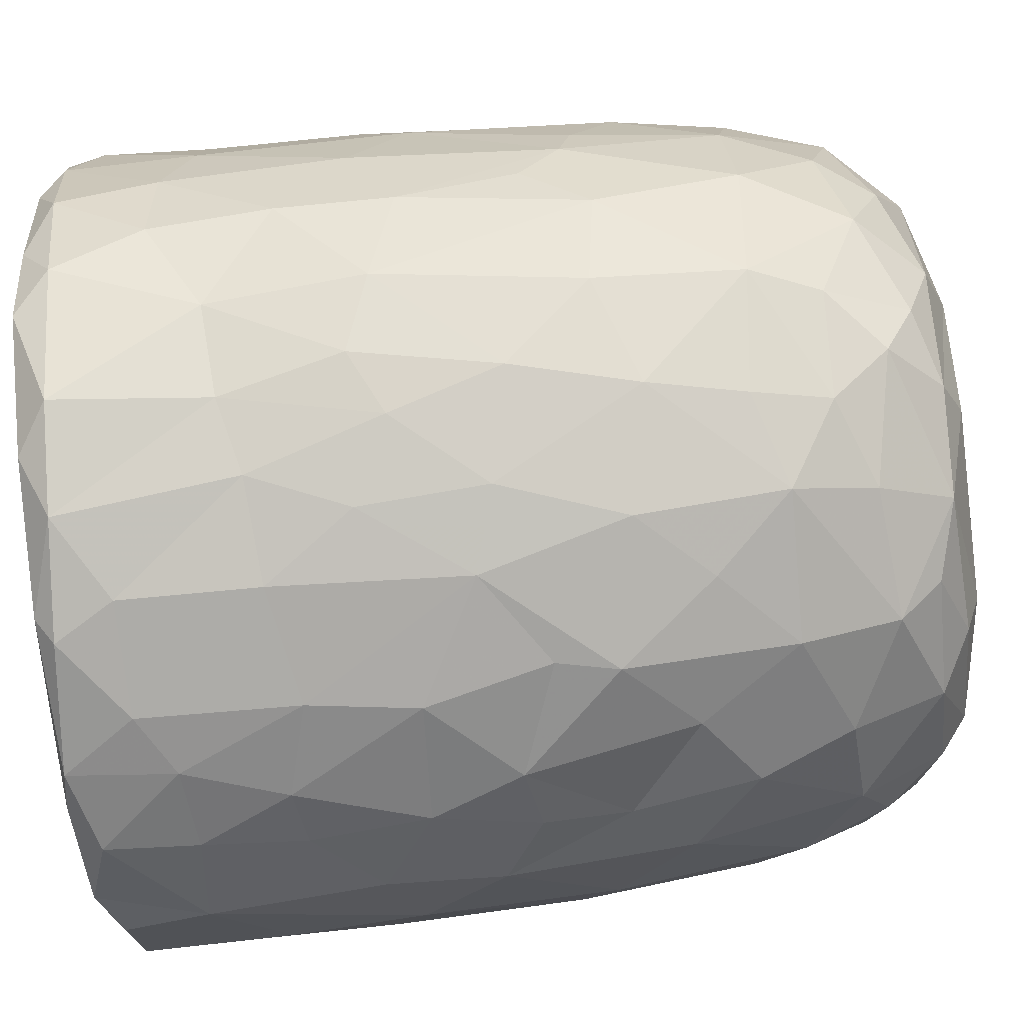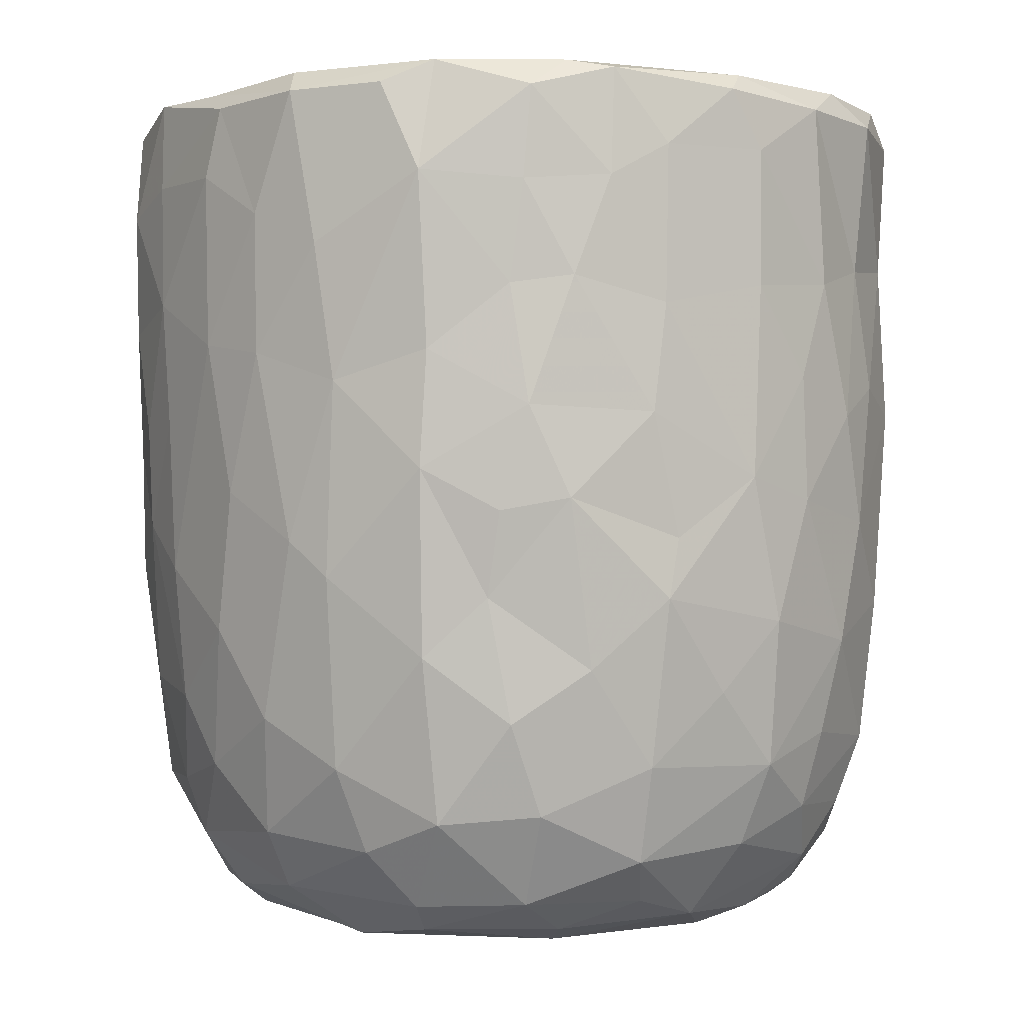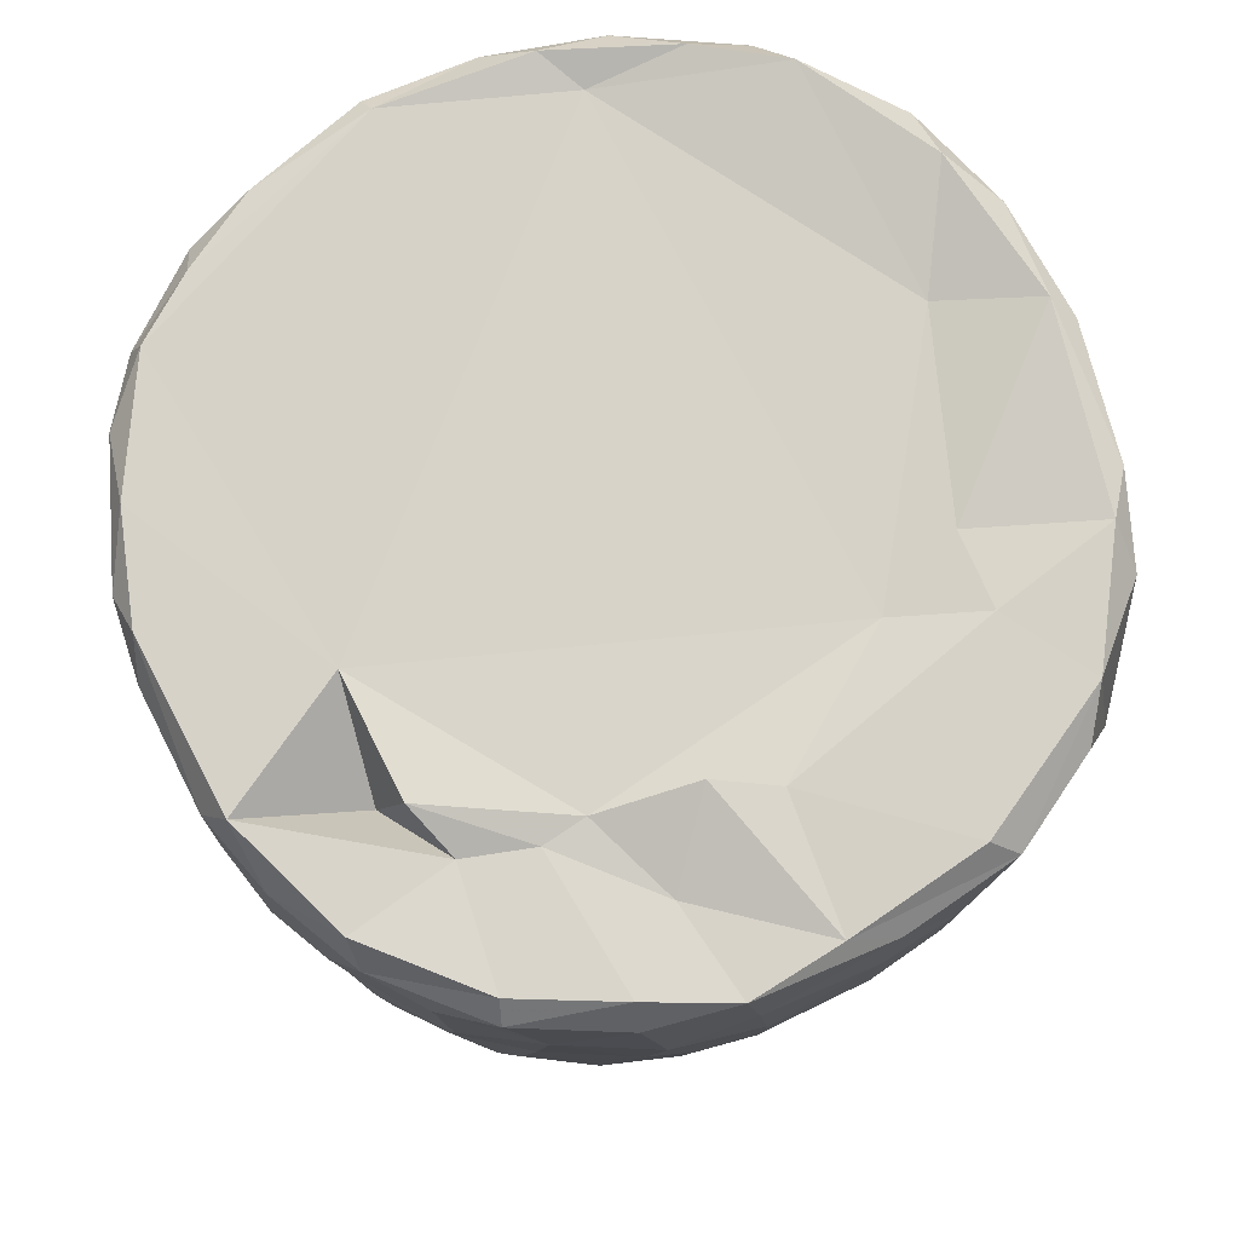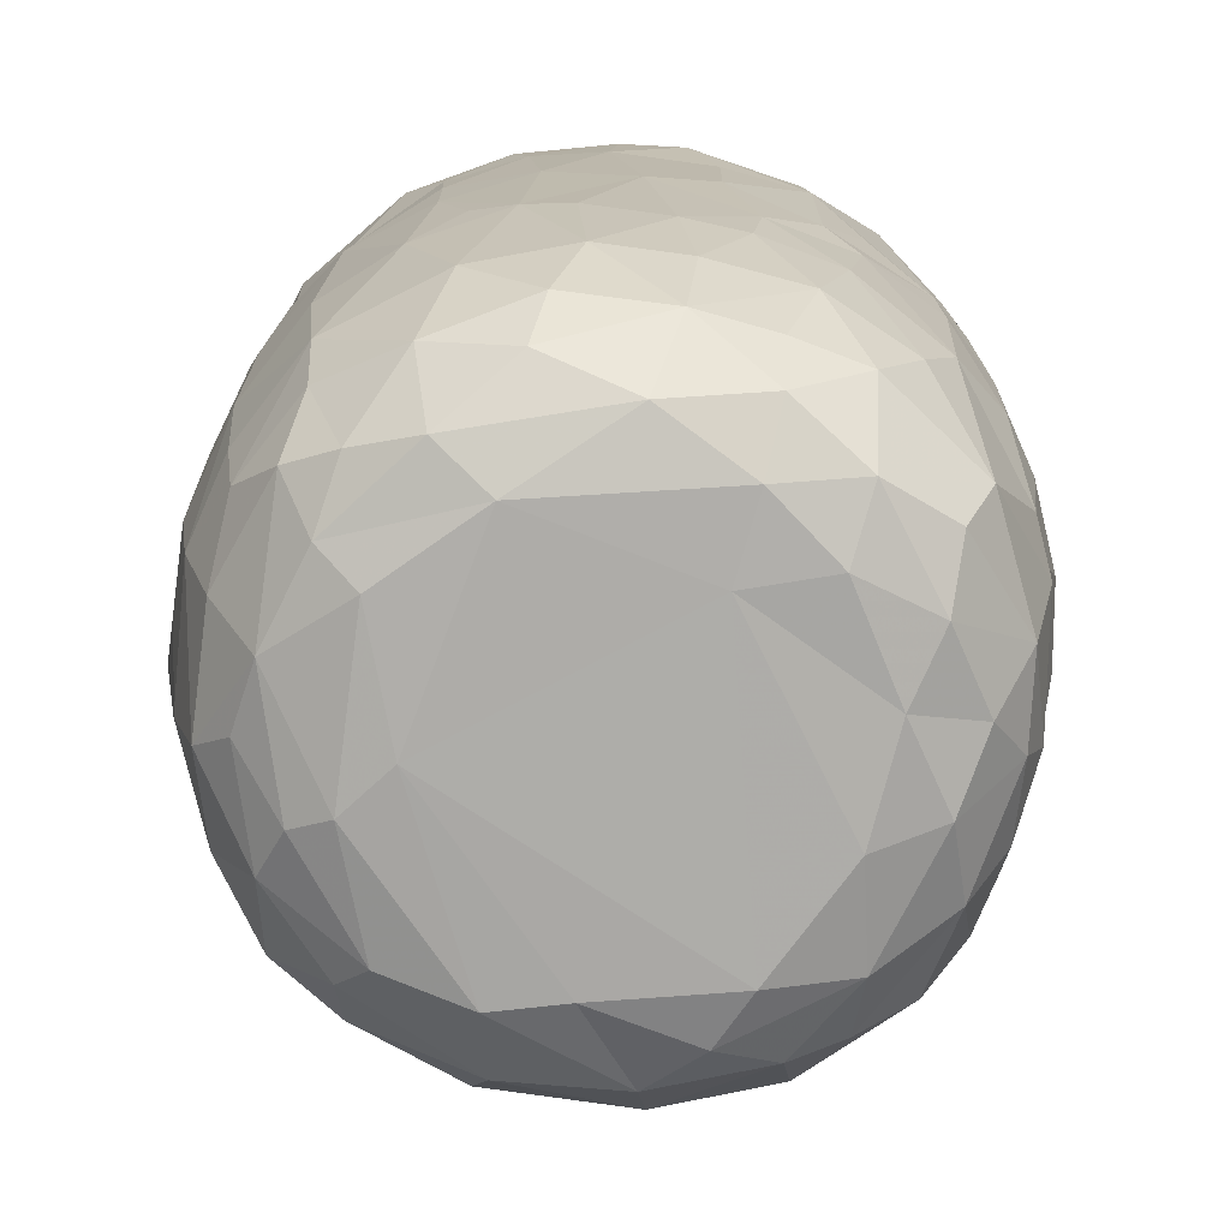
<metadata>
{"format":"obj","ext":"obj","renderer":"f3d","projection":"perspective","resolution":1024,"background":"white","views":[{"elev":-78.5,"azim":-84.1,"up":"+Z"},{"elev":-1.1,"azim":147.4,"up":"+Y"},{"elev":78.0,"azim":66.8,"up":"+Y"},{"elev":-76.5,"azim":-97.0,"up":"+Y"}]}
</metadata>
<code>
v 0.1369 -0.06004 -0.9049
v 0.1636 -0.1951 -0.9075
v -0.06529 0.07846 -0.9186
v 0.2042 0.2177 -0.9065
v 0.1724 0.4605 -0.9073
v -0.08519 0.5112 -0.9157
v -0.2263 0.3128 -0.8933
v 0.1653 0.8131 -0.9066
v -0.08793 0.819 -0.9147
v -0.3105 0.5312 -0.8682
v 0.2997 0.7379 -0.8788
v -0.009137 0.9506 -0.9127
v -0.268 0.9315 -0.8891
v -0.004673 -0.4077 -0.8802
v 0.1645 -0.5724 -0.8413
v -0.1636 -0.5782 -0.8483
v -0.1517 -0.2482 -0.8966
v -0.4078 -0.2982 -0.8112
v -0.2442 0.02897 -0.8858
v 0.3861 0.02691 -0.8478
v -0.4024 0.2295 -0.8398
v 0.3782 0.5149 -0.8504
v 0.283 0.9772 -0.866
v -0.05553 0.9912 -0.8749
v -0.3622 -0.5135 -0.7912
v 0.3182 -0.3525 -0.8281
v -0.4731 -0.02045 -0.8001
v 0.4711 0.2305 -0.8101
v 0.5022 0.4962 -0.7821
v -0.4638 0.576 -0.7954
v 0.4816 0.7235 -0.8041
v -0.4964 0.9223 -0.8058
v 0.4677 0.9293 -0.8136
v -0.3831 0.9914 -0.8076
v 0.3694 0.9932 -0.8064
v -0.1326 -0.7628 -0.7786
v 0.1515 -0.7894 -0.7781
v -0.3268 -0.687 -0.7626
v 0.4759 -0.4709 -0.7455
v 0.5258 -0.1922 -0.7279
v -0.616 -0.2106 -0.6862
v 0.5189 -0.001058 -0.7669
v -0.528 0.3022 -0.7734
v 0.6773 0.7426 -0.6846
v 0.3909 -0.6778 -0.7352
v -0.5965 -0.5389 -0.6524
v 0.6516 0.3524 -0.6783
v -0.642 0.5967 -0.6729
v 0.6219 0.9915 -0.6619
v -0.1469 0.9415 -0.6774
v -0.297 -0.9384 -0.5829
v -0.4025 -0.8161 -0.6674
v -0.07132 -0.9317 -0.6637
v 0.09694 -0.8871 -0.6991
v 0.3621 -0.8856 -0.628
v -0.5338 -0.695 -0.6374
v 0.581 -0.6966 -0.6075
v 0.6411 -0.3249 -0.6427
v 0.6633 0.09137 -0.6684
v -0.67 0.2451 -0.6673
v -0.7392 0.9174 -0.5868
v -0.6541 0.9961 -0.6344
v 0.4356 0.9826 -0.5432
v 0.7244 0.9418 -0.6001
v 0.2403 -0.9552 -0.5777
v -0.4613 -0.8854 -0.5507
v -0.7602 -0.2359 -0.5129
v 0.7907 0.2876 -0.5078
v -0.7665 0.9588 -0.2576
v 0.2669 0.9501 -0.5463
v 0.1971 -0.9918 -0.4876
v 0.5493 -0.8949 -0.462
v 0.7883 -0.1479 -0.4741
v -0.8061 0.1823 -0.4755
v -0.7941 0.7182 -0.4944
v 0.3609 0.9396 -0.3579
v -0.2232 -0.987 -0.484
v -0.6555 -0.7907 -0.4476
v 0.7445 -0.5781 -0.4383
v -0.8091 0.4429 -0.4809
v 0.8195 0.5937 -0.4727
v -0.7636 0.9891 -0.4632
v 0.4882 -0.9589 -0.3956
v -0.5161 -0.9431 -0.3991
v 0.6674 -0.7673 -0.4404
v -0.8235 -0.08469 -0.4015
v 0.8473 0.9394 -0.409
v -0.7711 -0.5579 -0.395
v 0.07635 -1.002 -0.3856
v -0.4231 -0.9963 -0.2635
v -0.8594 -0.1782 -0.2986
v 0.8345 -0.0676 -0.3853
v 0.8781 0.3582 -0.307
v -0.8593 0.9294 -0.3459
v 0.8085 0.9917 -0.3574
v 0.7135 -0.8684 -0.1555
v 0.8322 -0.4703 -0.2619
v 0.5351 -0.9882 -0.1858
v -0.6821 -0.8679 -0.2416
v -0.7707 -0.7369 -0.217
v -0.8862 0.2908 -0.2691
v 0.8816 0.6735 -0.3048
v -0.8781 0.7026 -0.3068
v 0.5771 0.9772 -0.07212
v 0.7841 -0.7366 -0.1841
v -0.8433 -0.5399 -0.1573
v 0.8838 -0.2706 -0.1309
v 0.8903 0.0451 -0.202
v 0.8969 0.9319 -0.1583
v 0.07369 0.988 0.5732
v -0.9123 0.9358 -0.1045
v -0.8629 0.9845 -0.2022
v 0.4924 -0.9932 -0.01318
v -0.6269 -0.9499 -0.01765
v 0.9143 0.3858 -0.1334
v -0.9168 0.6335 -0.1265
v 0.867 0.9785 -0.05847
v -0.8787 -0.2055 -0.1834
v -0.9142 0.1571 -0.05264
v 0.9157 0.7743 -0.1226
v -0.3098 -0.9904 0.1693
v -0.7769 -0.791 0.03339
v 0.8426 -0.5875 -0.02763
v -0.8865 -0.3069 0.01381
v -0.872 0.9985 0.1214
v 0.4271 -0.995 0.3137
v 0.8994 -0.1285 0.07351
v 0.9234 0.4959 0.09307
v 0.5162 1.029 0.05692
v -0.5071 -0.985 0.201
v 0.779 -0.7661 0.1546
v 0.8682 -0.4325 0.08009
v 0.9134 0.2138 0.07616
v -0.9121 0.2745 0.1185
v -0.9287 0.8669 0.05301
v 0.4884 0.9828 0.2707
v 0.6917 -0.8947 0.127
v -0.6635 -0.8966 0.2236
v -0.844 -0.5669 0.05253
v 0.8119 -0.6359 0.1904
v -0.9137 0.63 0.1247
v -0.9049 0.9674 0.1329
v 0.9155 0.7785 0.1166
v 0.5685 -0.9591 0.247
v -0.8725 -0.3104 0.1635
v -0.8854 -0.09676 0.1899
v 0.8985 0.981 0.1445
v 0.6843 0.9702 0.1862
v -0.7469 -0.7807 0.2202
v -0.811 -0.5631 0.2864
v 0.8825 -0.02499 0.2396
v 0.83 -0.3945 0.3069
v -0.8627 0.1026 0.3301
v 0.8939 0.2092 0.2366
v 0.9034 0.7232 0.2912
v 0.8818 0.4429 0.3257
v -0.8845 0.5916 0.3337
v -0.8696 0.8925 0.3305
v 0.8205 0.9933 0.3225
v -0.8236 -0.3045 0.3612
v 0.8681 0.9291 0.3334
v 0.5052 0.9765 0.3658
v -0.3684 -0.9908 0.3712
v 0.6 -0.8976 0.3917
v -0.7014 -0.7621 0.395
v -0.5376 -0.9356 0.4041
v 0.1475 -0.9905 0.4731
v 0.7374 -0.6405 0.4362
v 0.8288 -0.1232 0.3993
v -0.8243 -0.01999 0.4106
v 0.8266 0.1618 0.4196
v -0.8201 0.9824 0.3873
v -0.1204 -0.9788 0.5106
v -0.8187 0.3248 0.4468
v 0.8078 0.696 0.4854
v 0.3942 -0.9473 0.517
v -0.7059 -0.5859 0.4984
v 0.6946 -0.4717 0.5565
v -0.7778 0.9269 0.5294
v -0.7181 0.9921 0.5473
v 0.3457 1.011 0.5564
v 0.7224 0.9932 0.5353
v -0.2941 -0.9493 0.569
v 0.5596 -0.8303 0.5179
v 0.7146 -0.2047 0.585
v 0.7578 0.03515 0.5427
v -0.7292 0.1998 0.5948
v 0.7797 0.2716 0.509
v 0.7663 0.9463 0.551
v -0.616 0.998 0.6774
v -0.4529 -0.8708 0.5824
v -0.5167 -0.7488 0.6417
v -0.6941 -0.4148 0.5797
v 0.4667 0.9712 0.5118
v 0.07934 -0.9436 0.6326
v -0.7116 0.02954 0.6066
v 0.6717 0.1897 0.6535
v 0.6952 0.4294 0.6406
v 0.2647 -0.8593 0.6901
v 0.493 -0.7592 0.6477
v -0.104 -0.8947 0.6835
v 0.5425 -0.4325 0.7124
v -0.6355 0.9269 0.7008
v -0.63 0.365 0.7015
v 0.6803 0.8226 0.6554
v 0.3093 0.8443 0.6092
v 0.5188 0.9879 0.7402
v -0.2305 -0.7656 0.7613
v -0.5742 -0.2821 0.7137
v 0.5512 0.282 0.7588
v 0.5776 0.9223 0.7409
v 0.3935 -0.651 0.742
v -0.4253 -0.4958 0.766
v -0.5727 0.1181 0.7405
v 0.5461 -0.1168 0.7463
v -0.01658 -0.7824 0.7737
v -0.3017 -0.5407 0.8106
v -0.438 -0.1784 0.8042
v 0.5201 0.5074 0.7794
v 0.5103 0.7465 0.7946
v -0.4915 0.6803 0.7895
v -0.5038 0.943 0.7911
v -0.3556 1.001 0.817
v 0.2466 0.9911 0.8538
v 0.1837 -0.7095 0.7838
v 0.3242 -0.4333 0.8178
v 0.4539 -0.222 0.79
v 0.003767 -0.6267 0.8291
v -0.296 -0.3926 0.8261
v 0.3447 -0.1469 0.841
v 0.438 0.1644 0.8164
v -0.4104 0.1913 0.8316
v 0.3012 0.3679 0.8608
v 0.3668 0.5901 0.8664
v -0.369 0.7783 0.8507
v 0.3856 0.9279 0.8418
v 0.05311 -0.4623 0.8515
v -0.08957 -0.4034 0.8625
v -0.2322 -0.1498 0.884
v 0.2714 0.03516 0.8592
v -0.2853 0.331 0.8722
v 0.2428 0.747 0.896
v -0.2181 0.9442 0.896
v -0.1281 0.9981 0.8827
v 0.06364 0.03339 0.907
v -0.08937 0.1434 0.9005
v 0.04411 0.2815 0.8927
v -0.1453 0.4478 0.9009
v 0.1741 0.5709 0.9058
v 0.2088 0.9249 0.897
v -0.04962 0.9279 0.9136
v 0.01608 0.6357 0.9161
f 1 2 3
f 1 3 4
f 3 5 4
f 3 6 5
f 7 6 3
f 6 8 5
f 9 6 10
f 6 9 8
f 11 5 8
f 8 9 12
f 9 13 12
f 14 2 15
f 16 17 14
f 14 17 2
f 17 18 19
f 19 3 17
f 17 3 2
f 2 1 20
f 20 1 4
f 19 21 7
f 7 3 19
f 5 22 4
f 10 6 7
f 11 22 5
f 10 13 9
f 8 12 23
f 8 23 11
f 24 12 13
f 12 24 23
f 16 14 15
f 25 18 16
f 15 2 26
f 18 17 16
f 2 20 26
f 27 19 18
f 27 21 19
f 20 4 28
f 4 22 28
f 21 10 7
f 29 28 22
f 30 10 21
f 31 22 11
f 30 13 10
f 32 13 30
f 11 33 31
f 23 33 11
f 34 13 32
f 34 24 13
f 35 33 23
f 24 35 23
f 36 16 37
f 16 15 37
f 38 16 36
f 38 25 16
f 39 26 40
f 27 18 41
f 26 20 40
f 20 42 40
f 20 28 42
f 27 43 21
f 30 21 43
f 31 29 22
f 29 31 44
f 37 15 45
f 25 38 46
f 39 45 15
f 26 39 15
f 29 47 28
f 30 43 48
f 47 29 44
f 48 32 30
f 31 33 44
f 44 33 49
f 49 33 35
f 34 50 24
f 51 52 53
f 52 36 53
f 53 36 37
f 53 37 54
f 52 38 36
f 37 45 55
f 46 38 56
f 57 45 39
f 18 25 46
f 58 39 40
f 42 28 59
f 60 43 27
f 59 28 47
f 61 32 48
f 32 62 34
f 63 49 35
f 37 55 54
f 57 55 45
f 52 56 38
f 39 58 57
f 18 46 41
f 59 40 42
f 41 60 27
f 48 43 60
f 64 44 49
f 62 32 61
f 62 50 34
f 54 65 53
f 55 65 54
f 66 56 52
f 40 59 58
f 41 67 60
f 59 47 68
f 68 47 44
f 62 69 50
f 50 70 24
f 70 35 24
f 35 70 63
f 65 71 53
f 66 52 51
f 57 72 55
f 41 46 67
f 73 58 59
f 60 67 74
f 75 61 48
f 76 70 50
f 77 51 53
f 78 56 66
f 46 56 78
f 58 79 57
f 58 73 79
f 73 59 68
f 48 80 75
f 44 81 68
f 44 64 81
f 62 61 82
f 82 69 62
f 50 69 76
f 77 53 71
f 55 83 65
f 72 83 55
f 66 84 78
f 85 72 57
f 86 74 67
f 80 48 60
f 80 60 74
f 64 87 81
f 49 87 64
f 84 66 51
f 78 88 46
f 88 67 46
f 89 77 71
f 51 90 84
f 90 51 77
f 83 71 65
f 79 85 57
f 91 86 67
f 73 68 92
f 68 81 93
f 94 61 75
f 61 94 82
f 70 76 63
f 87 49 95
f 96 72 85
f 73 97 79
f 68 93 92
f 98 89 71
f 78 84 99
f 78 100 88
f 91 67 88
f 92 97 73
f 91 74 86
f 80 74 101
f 102 93 81
f 80 103 75
f 87 102 81
f 76 104 63
f 83 98 71
f 96 83 72
f 96 85 105
f 85 79 105
f 79 97 105
f 106 91 88
f 92 107 97
f 91 101 74
f 93 108 92
f 80 101 103
f 103 94 75
f 87 109 102
f 110 76 69
f 63 104 49
f 98 83 96
f 99 100 78
f 106 88 100
f 92 108 107
f 111 94 103
f 82 94 112
f 89 90 77
f 113 89 98
f 99 84 114
f 102 115 93
f 103 101 116
f 95 117 87
f 117 109 87
f 112 69 82
f 91 106 118
f 119 91 118
f 119 101 91
f 115 108 93
f 109 120 102
f 111 112 94
f 49 104 95
f 104 117 95
f 114 84 90
f 116 101 119
f 115 102 120
f 103 116 111
f 89 121 90
f 99 122 100
f 97 123 105
f 97 107 123
f 118 106 124
f 111 125 112
f 126 121 89
f 113 126 89
f 122 99 114
f 122 106 100
f 108 127 107
f 124 119 118
f 120 128 115
f 125 69 112
f 129 117 104
f 90 130 114
f 131 96 105
f 107 132 123
f 115 127 108
f 115 133 127
f 134 116 119
f 135 111 116
f 110 136 76
f 136 104 76
f 121 130 90
f 113 98 137
f 96 137 98
f 122 114 138
f 105 123 131
f 106 122 139
f 139 124 106
f 132 140 123
f 141 116 134
f 141 135 116
f 142 111 135
f 109 143 120
f 111 142 125
f 136 129 104
f 144 113 137
f 96 131 137
f 140 131 123
f 145 124 139
f 107 127 132
f 128 133 115
f 138 114 130
f 146 124 145
f 124 146 119
f 134 119 146
f 120 143 128
f 109 147 143
f 109 117 147
f 148 117 129
f 138 149 122
f 122 150 139
f 127 151 132
f 133 151 127
f 148 147 117
f 126 113 144
f 150 122 149
f 145 139 150
f 132 152 140
f 152 132 151
f 153 134 146
f 133 154 151
f 147 155 143
f 136 148 129
f 154 128 156
f 133 128 154
f 157 141 134
f 156 128 155
f 155 128 143
f 157 135 141
f 158 142 135
f 148 159 147
f 160 145 150
f 157 134 153
f 158 135 157
f 147 161 155
f 136 162 148
f 163 130 121
f 164 144 137
f 138 165 149
f 164 137 131
f 165 150 149
f 160 146 145
f 159 161 147
f 125 110 69
f 162 159 148
f 163 166 130
f 167 121 126
f 138 130 166
f 168 164 131
f 168 131 140
f 151 169 152
f 170 146 160
f 153 146 170
f 154 156 171
f 172 142 158
f 142 172 125
f 173 163 121
f 152 168 140
f 154 171 151
f 174 157 153
f 175 156 155
f 175 155 161
f 176 167 126
f 176 126 144
f 164 176 144
f 165 138 166
f 177 150 165
f 169 168 152
f 169 178 168
f 151 171 169
f 179 158 157
f 172 180 125
f 181 136 110
f 162 182 159
f 167 173 121
f 183 166 163
f 164 168 184
f 177 160 150
f 178 169 185
f 186 169 171
f 153 170 187
f 153 187 174
f 156 188 171
f 175 188 156
f 161 189 175
f 189 159 182
f 189 161 159
f 180 190 125
f 181 162 136
f 163 173 183
f 166 183 191
f 184 176 164
f 166 192 165
f 191 192 166
f 193 160 177
f 185 169 186
f 171 188 186
f 179 172 158
f 172 179 180
f 190 110 125
f 194 182 162
f 181 194 162
f 195 167 176
f 177 165 192
f 193 170 160
f 170 196 187
f 197 186 188
f 198 188 175
f 179 157 187
f 187 157 174
f 195 173 167
f 199 195 176
f 168 200 184
f 193 177 192
f 200 168 178
f 196 170 193
f 173 201 183
f 184 199 176
f 178 185 202
f 186 197 185
f 188 198 197
f 203 179 204
f 189 205 175
f 203 180 179
f 110 206 181
f 181 206 194
f 194 207 182
f 201 173 195
f 183 208 191
f 208 183 201
f 184 200 199
f 202 200 178
f 196 193 209
f 197 198 210
f 179 187 204
f 198 175 205
f 203 190 180
f 189 182 211
f 208 192 191
f 199 200 212
f 200 202 212
f 192 213 193
f 193 213 209
f 214 196 209
f 185 197 215
f 187 196 214
f 189 211 205
f 182 207 211
f 195 216 201
f 195 199 216
f 217 213 192
f 209 213 218
f 185 215 202
f 209 218 214
f 197 210 215
f 214 204 187
f 219 198 220
f 205 220 198
f 203 204 221
f 211 220 205
f 190 203 222
f 190 223 110
f 224 194 206
f 201 216 208
f 225 216 199
f 217 192 208
f 212 225 199
f 225 212 226
f 202 226 212
f 226 202 227
f 215 227 202
f 214 221 204
f 198 219 210
f 222 203 221
f 223 190 222
f 224 207 194
f 228 208 216
f 225 228 216
f 217 208 228
f 213 217 229
f 213 229 218
f 230 227 231
f 215 231 227
f 232 214 218
f 210 231 215
f 221 214 232
f 210 219 233
f 220 234 219
f 221 235 222
f 236 220 211
f 207 224 236
f 207 236 211
f 110 224 206
f 225 226 228
f 237 228 226
f 237 217 228
f 238 229 217
f 238 217 237
f 230 237 226
f 229 238 239
f 227 230 226
f 229 239 218
f 240 230 231
f 232 218 239
f 210 233 231
f 235 232 241
f 235 221 232
f 219 234 233
f 220 242 234
f 235 243 222
f 243 223 222
f 243 244 223
f 223 244 110
f 244 224 110
f 245 238 237
f 239 238 245
f 240 245 237
f 240 237 230
f 246 239 245
f 241 232 239
f 241 239 246
f 233 247 245
f 233 245 240
f 231 233 240
f 248 241 246
f 248 243 241
f 234 249 233
f 243 235 241
f 242 249 234
f 250 242 220
f 220 236 250
f 224 250 236
f 244 243 251
f 244 251 250
f 224 244 250
f 247 246 245
f 248 246 247
f 252 248 247
f 252 247 249
f 233 249 247
f 243 248 252
f 251 243 252
f 252 249 242
f 251 252 242
f 250 251 242

</code>
